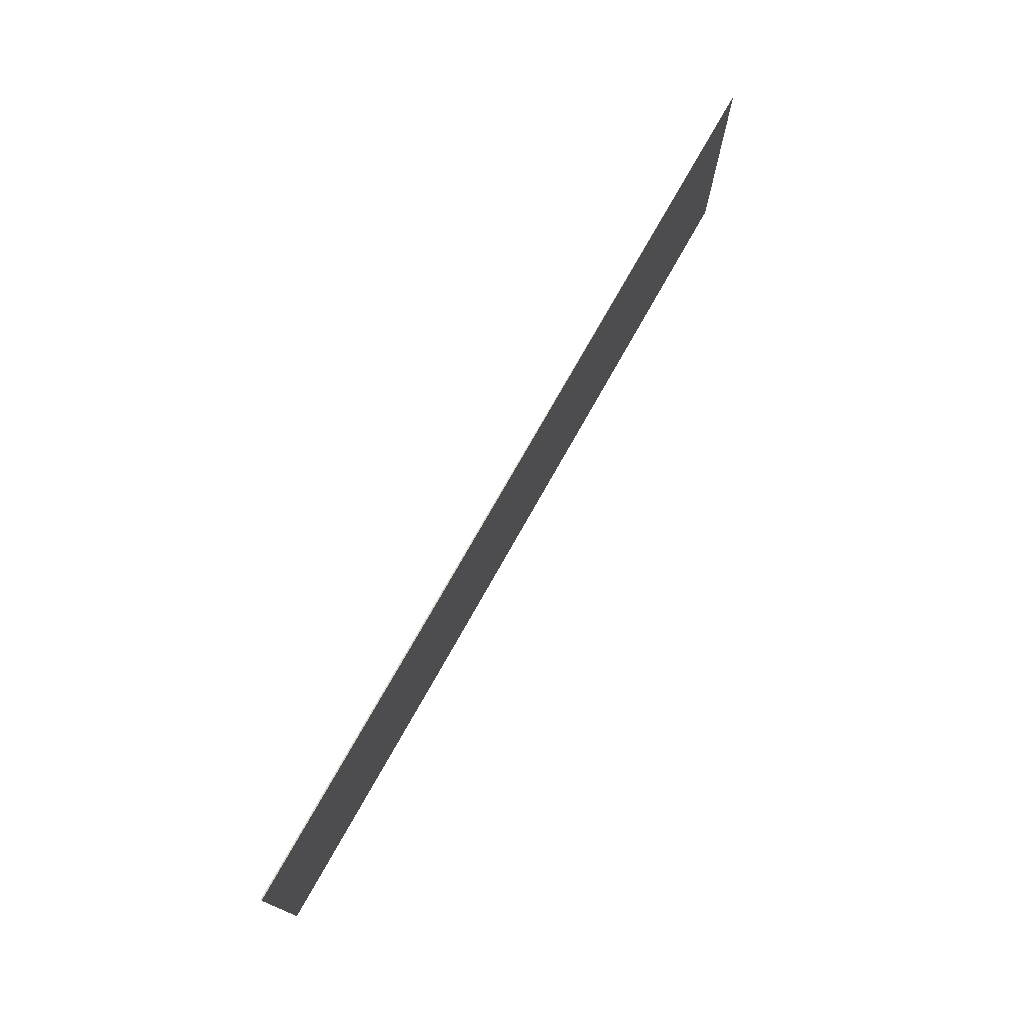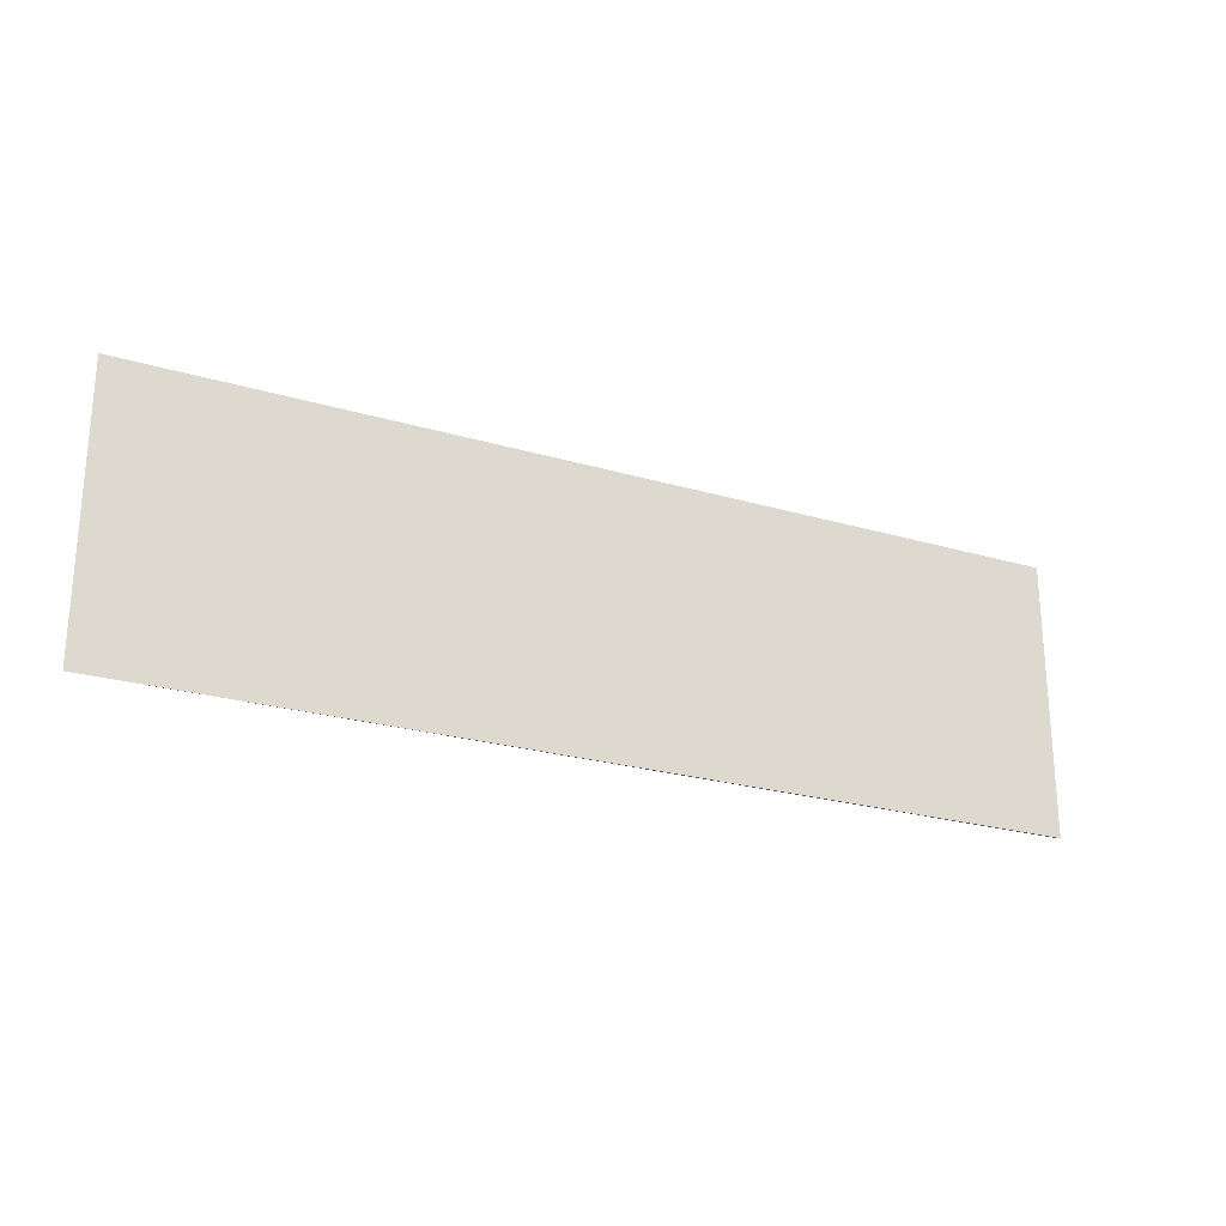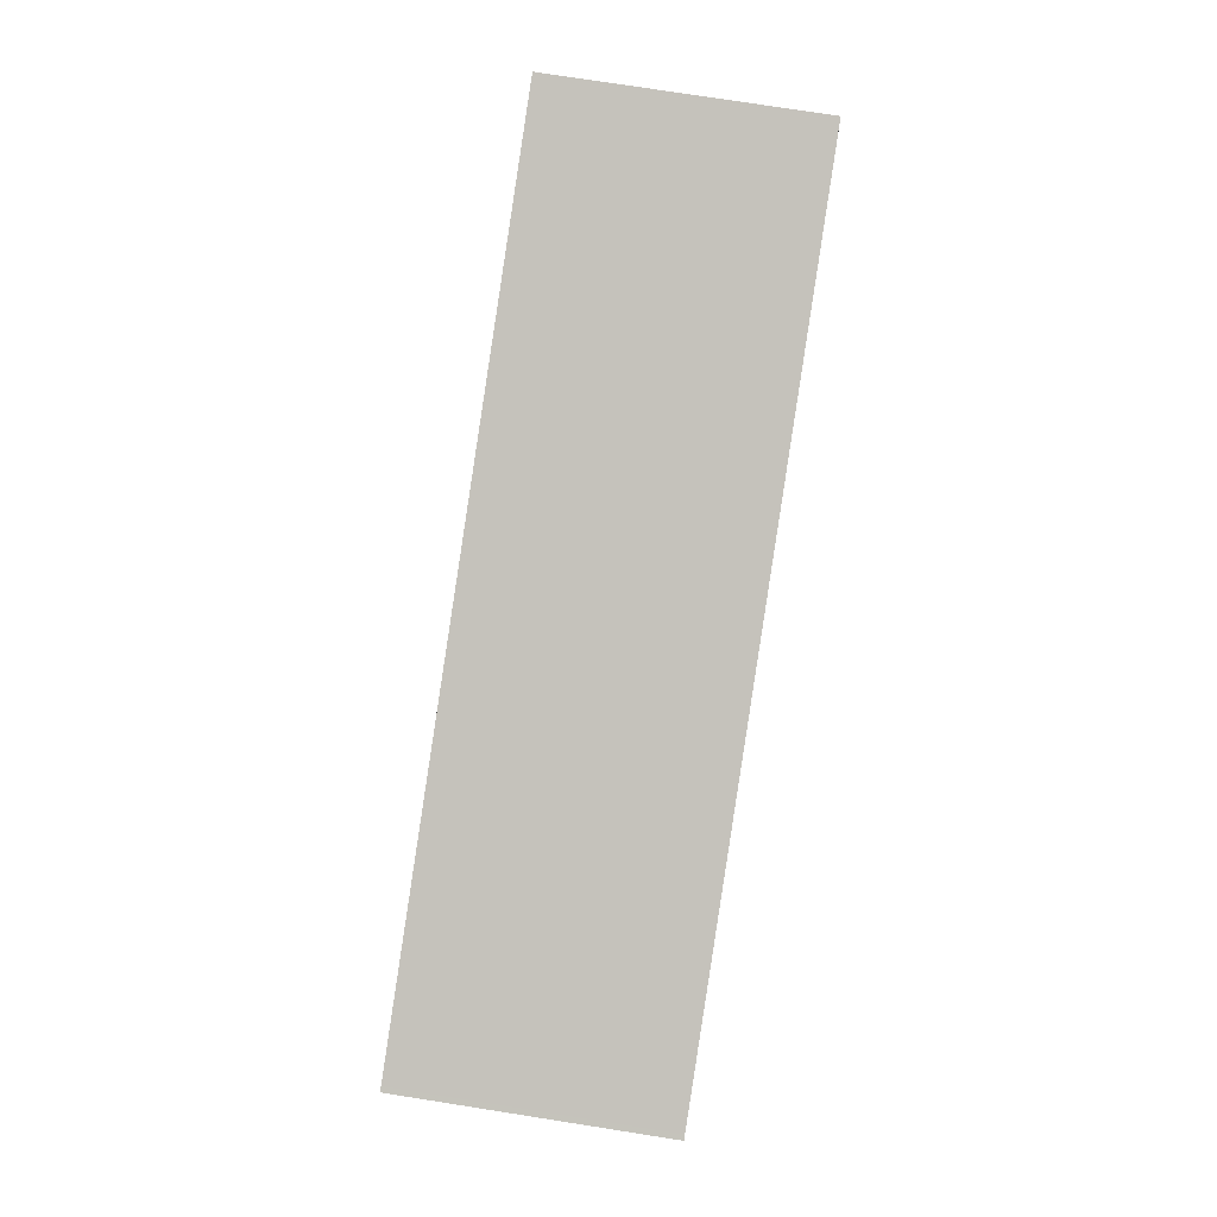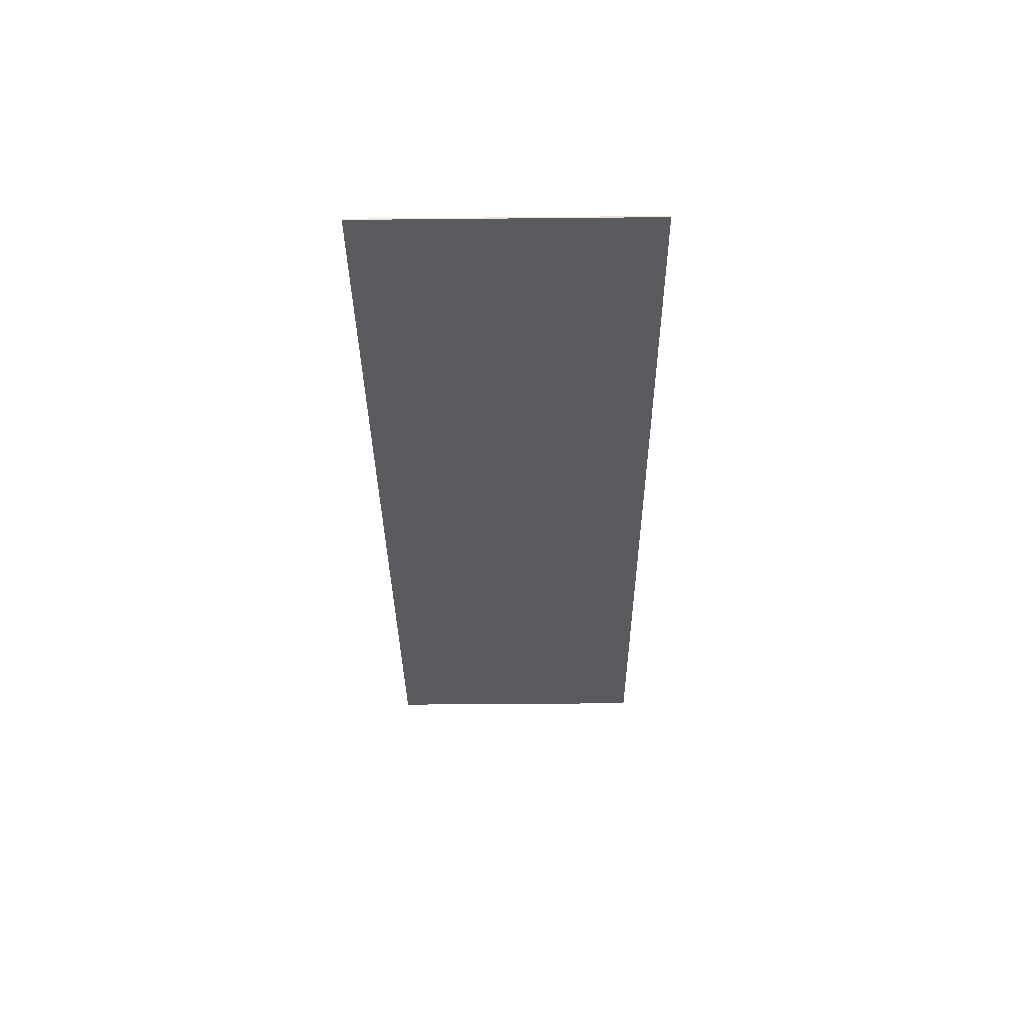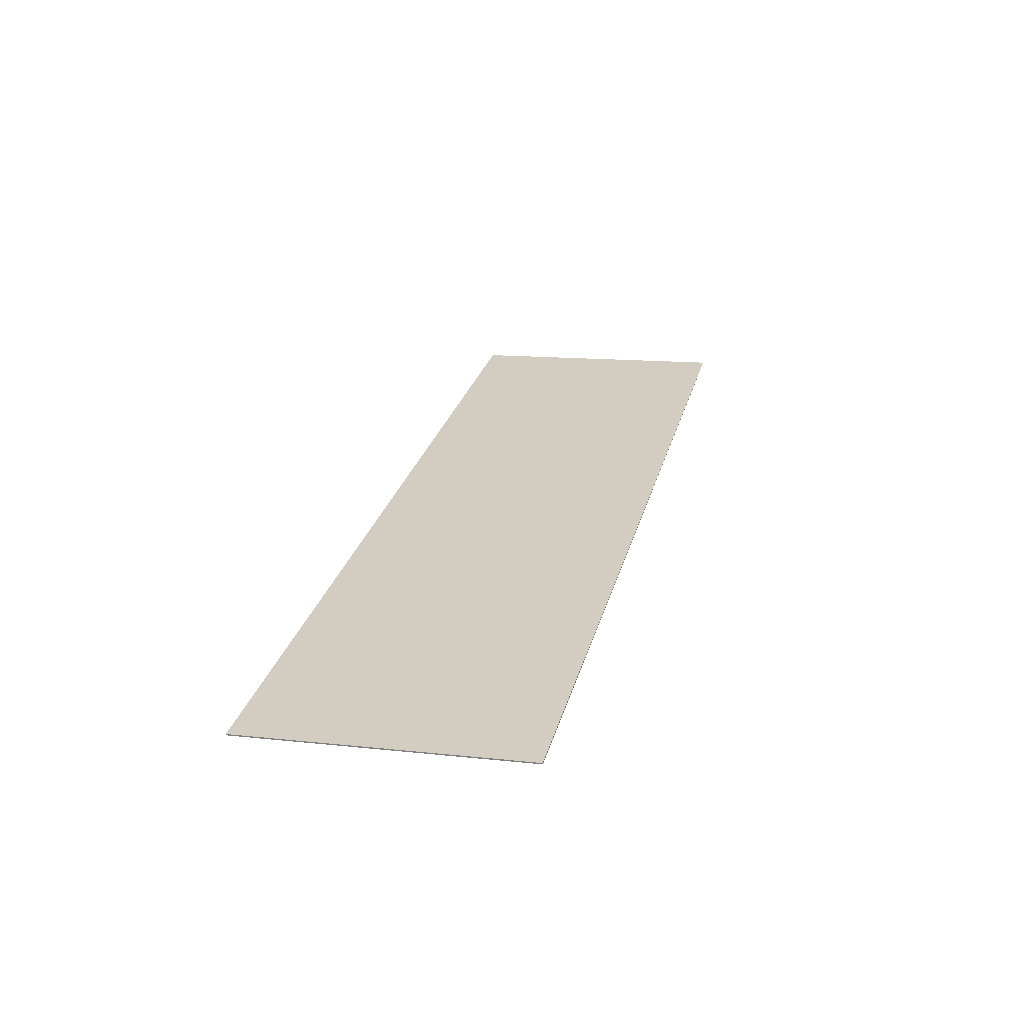
<metadata>
{"format":"obj","ext":"obj","renderer":"f3d","projection":"perspective","resolution":1024,"background":"white","views":[{"elev":74.5,"azim":131.8,"up":"+Y"},{"elev":-23.9,"azim":-13.8,"up":"+Y"},{"elev":78.9,"azim":98.8,"up":"+Z"},{"elev":-44.7,"azim":90.6,"up":"+Z"},{"elev":13.3,"azim":104.0,"up":"+Z"}]}
</metadata>
<code>
v  5.883 4.527 -1.292
v  9.485 4.527 -2.105
v  0 4.527 2.772e-16
v  14.68 4.527 -3.223
v  14.66 4.527 -3.241
v  14.76 4.527 -3.264
v  14.77 4.527 -3.243
v  14.77 1.986e-16 -3.243
v  14.76 1.999e-16 -3.264
v  14.66 1.985e-16 -3.241
v  9.485 1.289e-16 -2.105
v  0 0 0
v  5.883 7.911e-17 -1.292
v  14.68 1.974e-16 -3.223
g defaultobject
f 1 2 3
f 2 1 4
f 2 4 5
f 5 4 6
f 6 4 7
f 8 6 7
f 6 8 9
f 9 5 6
f 5 9 2
f 2 9 10
f 2 10 11
f 2 11 3
f 3 11 12
f 12 1 3
f 1 12 13
f 1 13 4
f 4 13 14
f 4 14 7
f 7 14 8
f 11 13 12
f 13 11 14
f 14 11 10
f 14 10 9
f 14 9 8

</code>
